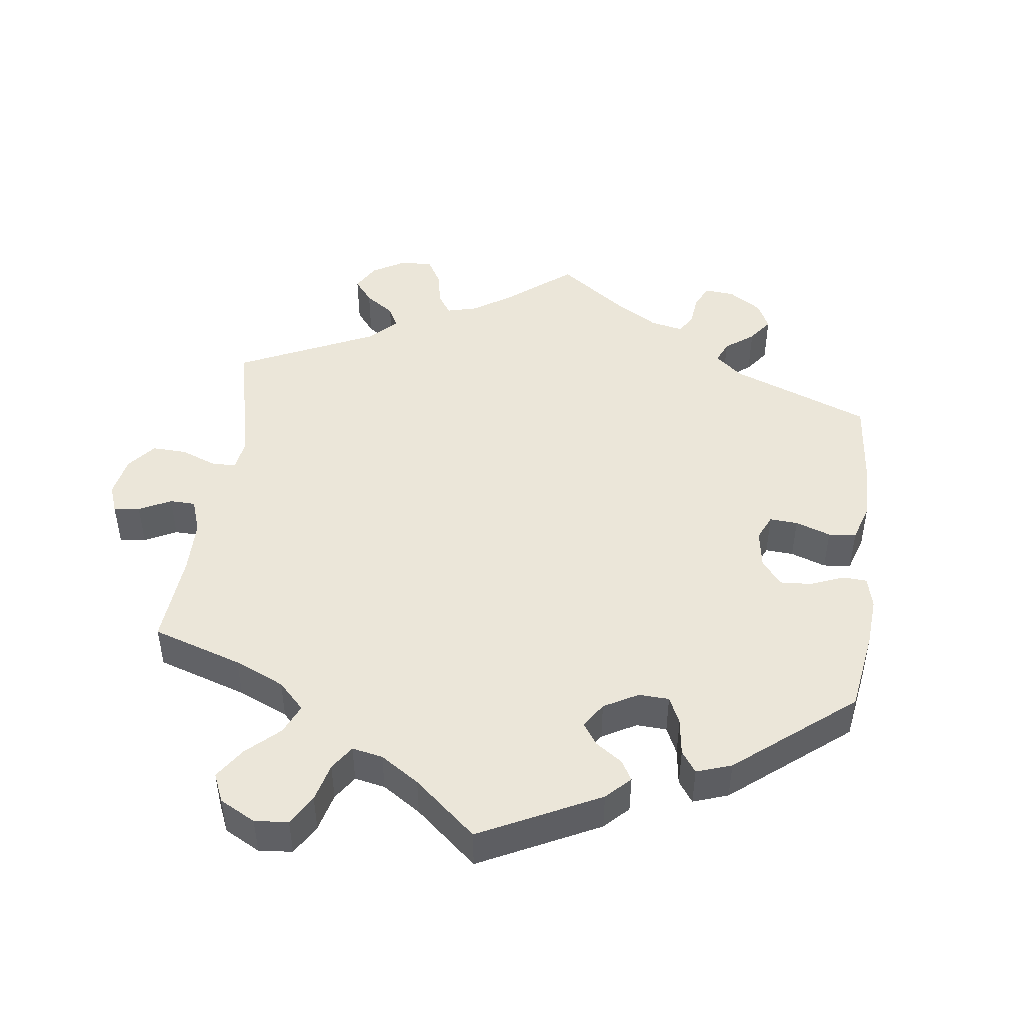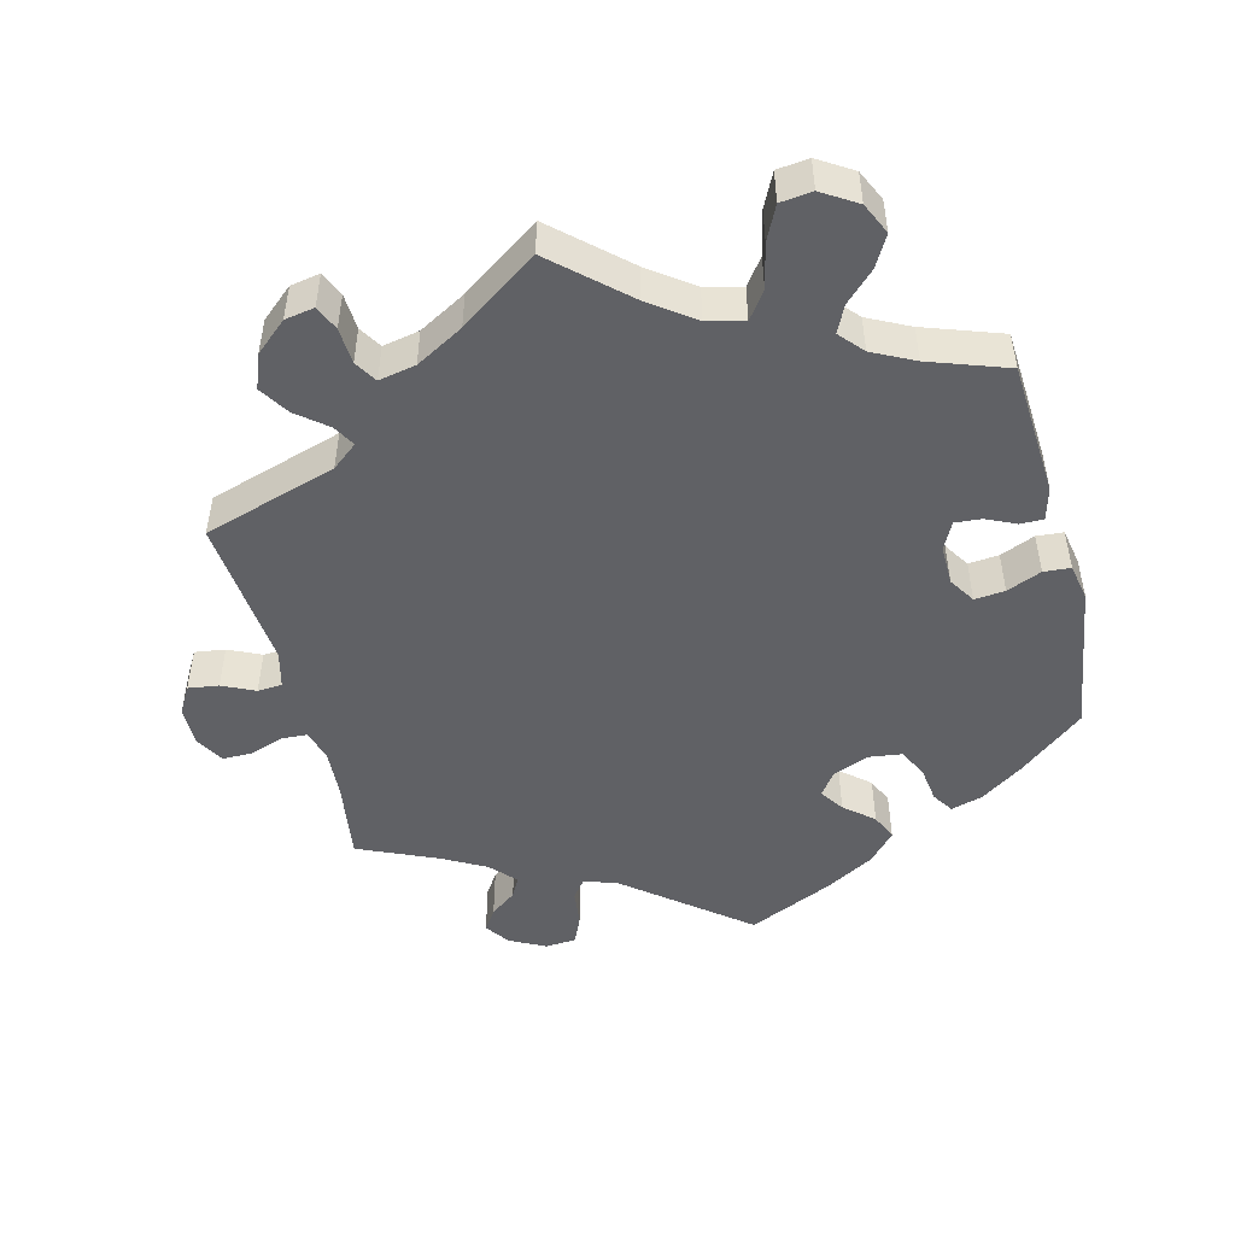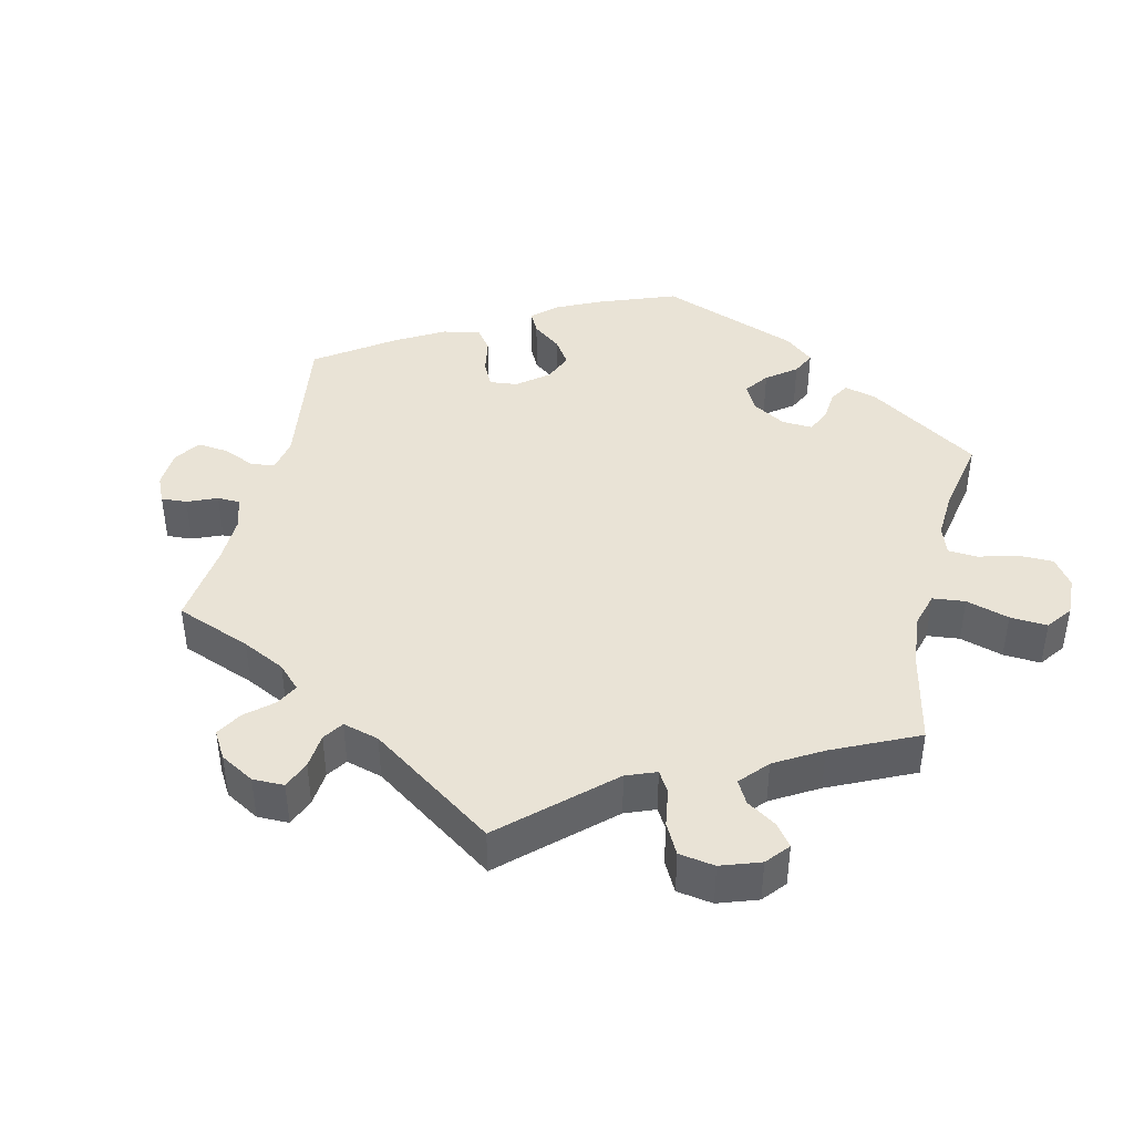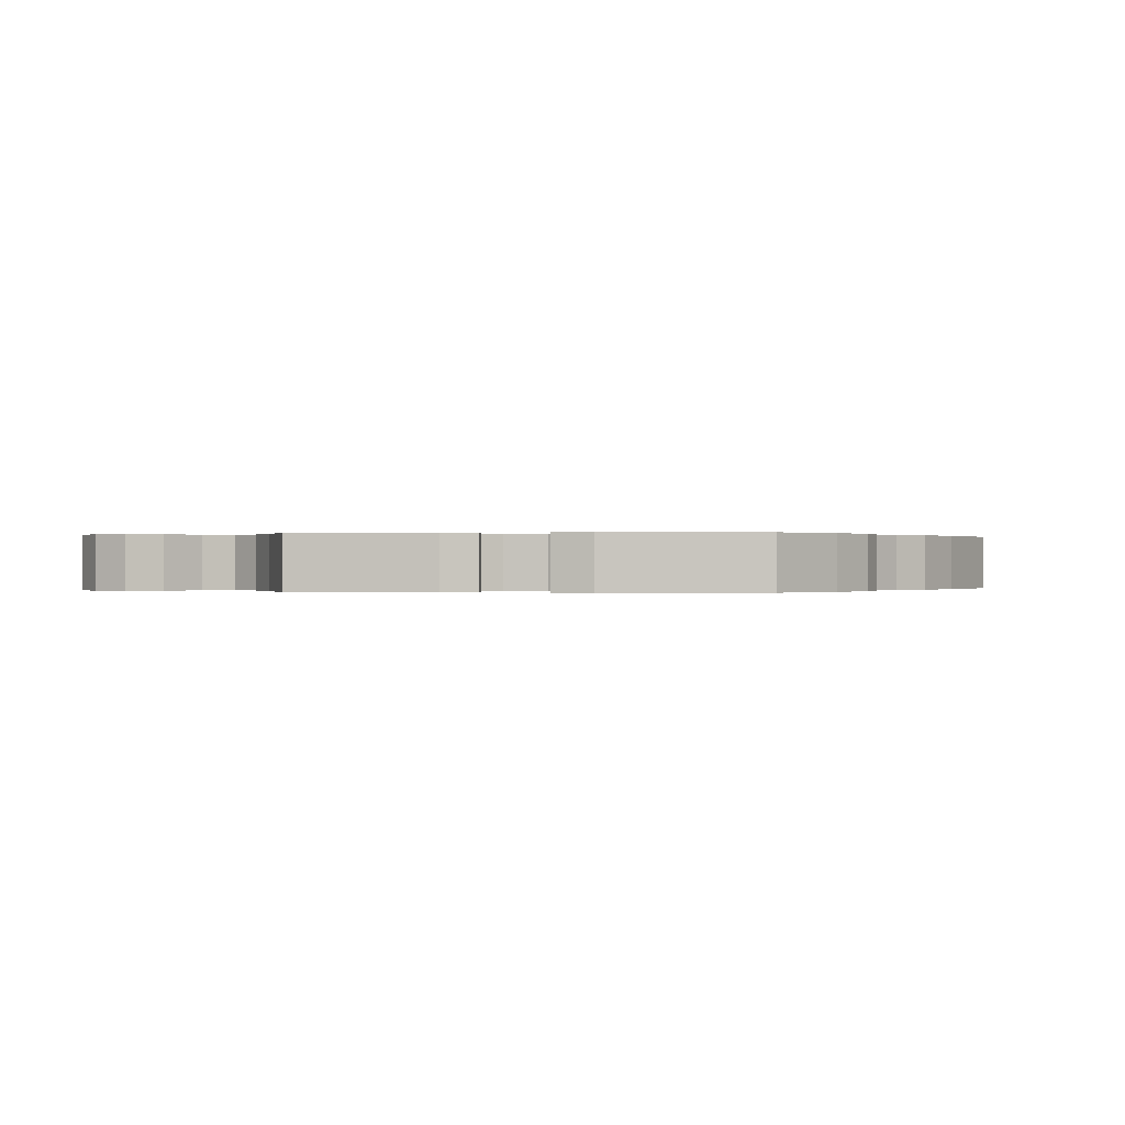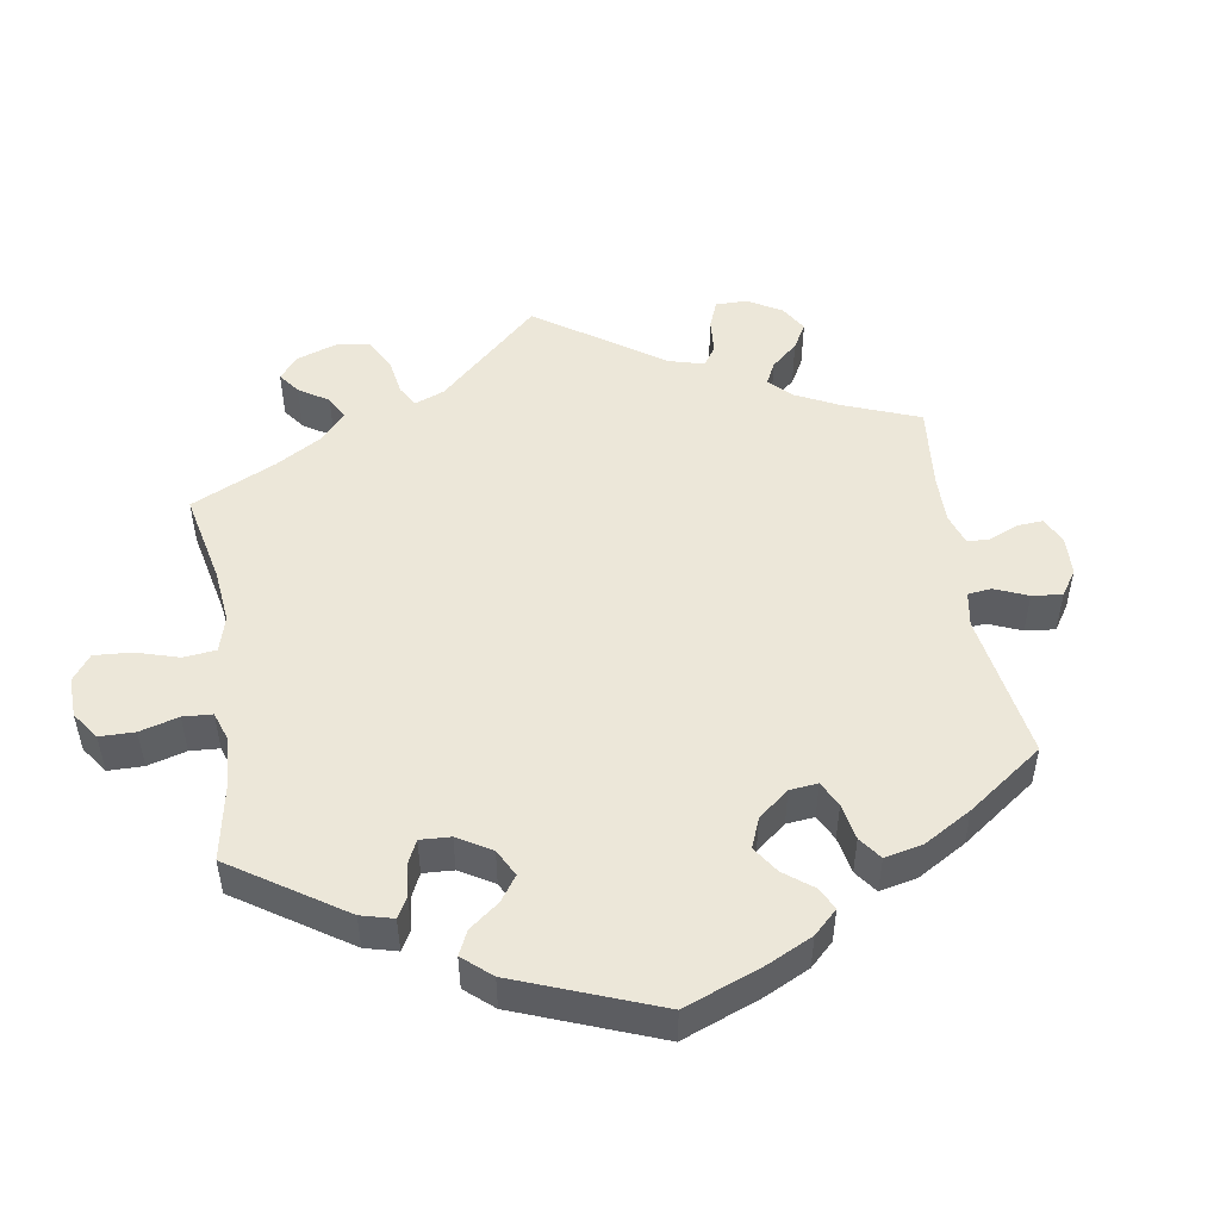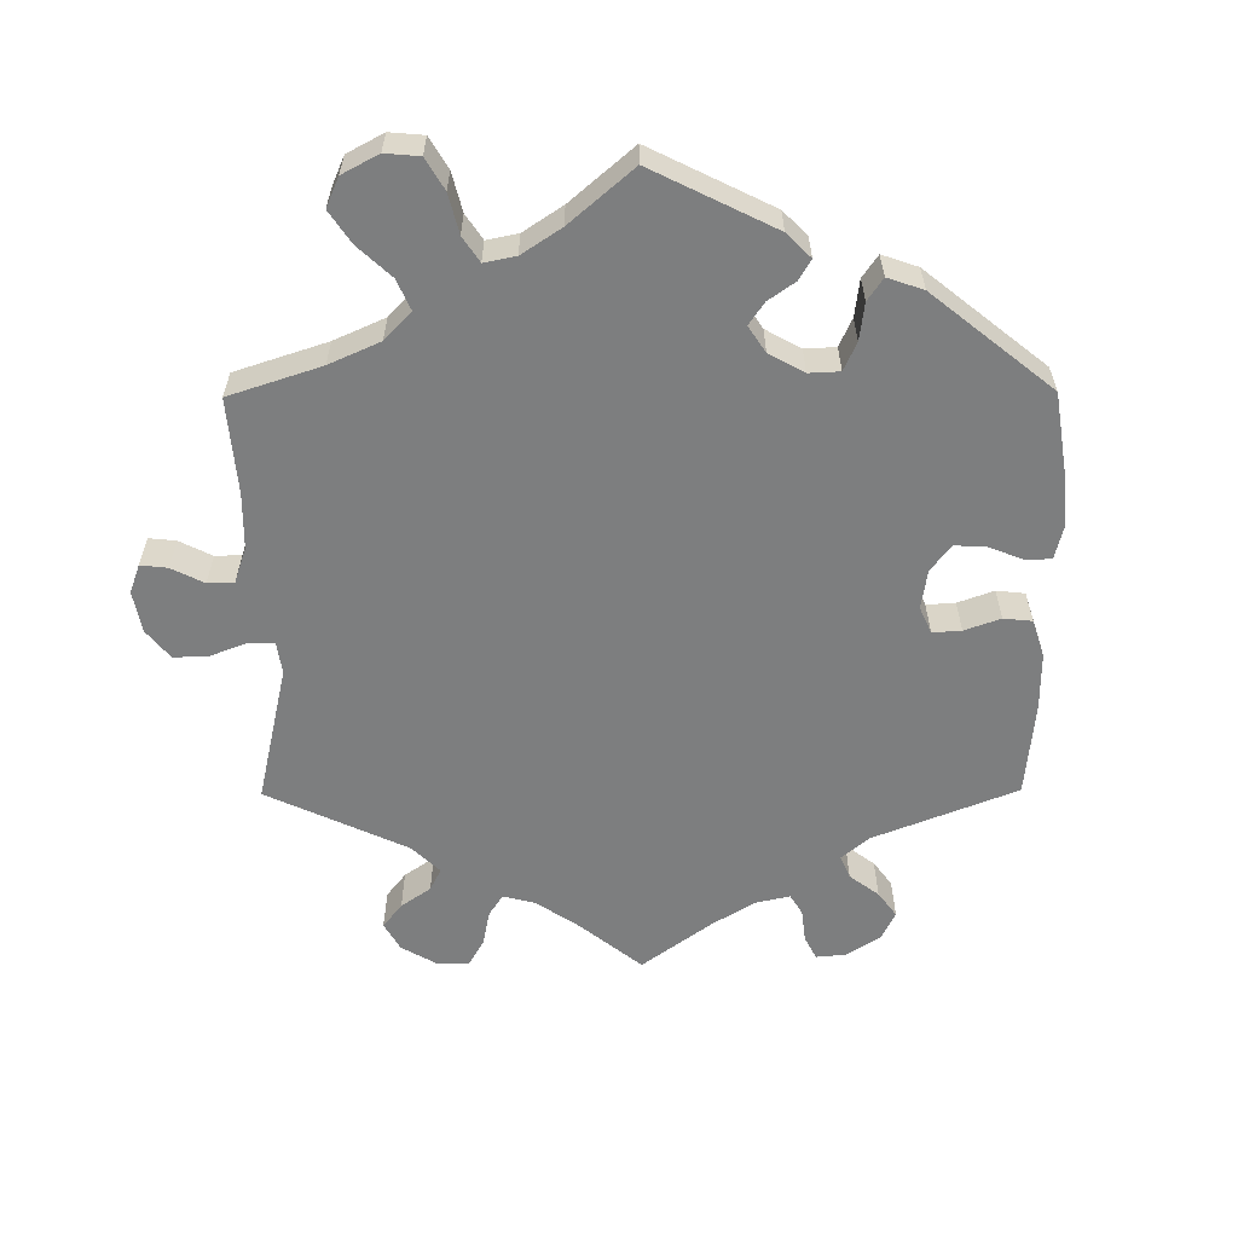
<metadata>
{"format":"obj","ext":"obj","renderer":"f3d","projection":"perspective","resolution":1024,"background":"white","views":[{"elev":46.7,"azim":-112.7,"up":"+Y"},{"elev":-48.8,"azim":-165.7,"up":"+Y"},{"elev":42.0,"azim":133.3,"up":"+Y"},{"elev":-0.0,"azim":-85.6,"up":"+Y"},{"elev":49.6,"azim":-69.4,"up":"+Y"},{"elev":-59.3,"azim":-119.6,"up":"+Y"}]}
</metadata>
<code>
v 0.164 0.07 0.447
v 0.211 0.07 0.43
v 0.231 0.07 0.457
v 0.237 0.07 0.507
v 0.254 0.07 0.546
v 0.297 0.07 0.549
v 0.346 0.07 0.524
v 0.37 0.07 0.49
v 0.35 0.07 0.46
v 0.314 0.07 0.433
v 0.299 0.07 0.405
v 0.331 0.07 0.37
v 0.391 0.07 0.337
v 0.5 0.07 0.289
v 0.483 0.07 0.177
v 0.479 0.07 0.11
v 0.491 0.07 0.067
v 0.526 0.07 0.065
v 0.573 0.07 0.081
v 0.615 0.07 0.081
v 0.637 0.07 0.042
v 0.637 0.07 -0.013
v 0.615 0.07 -0.051
v 0.573 0.07 -0.045
v 0.528 0.07 -0.024
v 0.494 0.07 -0.026
v 0.481 0.07 -0.077
v 0.5 0.07 -0.289
v 0.315 0.07 -0.346
v 0.28 0.07 -0.374
v 0.297 0.07 -0.404
v 0.339 0.07 -0.438
v 0.365 0.07 -0.479
v 0.347 0.07 -0.526
v 0.303 0.07 -0.564
v 0.262 0.07 -0.571
v 0.247 0.07 -0.537
v 0.244 0.07 -0.487
v 0.225 0.07 -0.456
v 0.174 0.07 -0.466
v 0.108 0.07 -0.503
v 0 0.07 -0.578
v -0.099 0.07 -0.489
v -0.161 0.07 -0.444
v -0.212 0.07 -0.431
v -0.239 0.07 -0.468
v -0.253 0.07 -0.529
v -0.276 0.07 -0.576
v -0.32 0.07 -0.581
v -0.368 0.07 -0.551
v -0.388 0.07 -0.508
v -0.364 0.07 -0.465
v -0.324 0.07 -0.426
v -0.306 0.07 -0.389
v -0.335 0.07 -0.356
v -0.393 0.07 -0.327
v -0.501 0.07 -0.289
v -0.513 0.07 -0.102
v -0.501 0.07 -0.057
v -0.469 0.07 -0.057
v -0.428 0.07 -0.076
v -0.391 0.07 -0.079
v -0.372 0.07 -0.041
v -0.373 0.07 0.014
v -0.396 0.07 0.05
v -0.438 0.07 0.046
v -0.486 0.07 0.026
v -0.523 0.07 0.029
v -0.533 0.07 0.08
v -0.501 0.07 0.289
v -0.41 0.07 0.363
v -0.353 0.07 0.402
v -0.309 0.07 0.415
v -0.29 0.07 0.386
v -0.283 0.07 0.336
v -0.263 0.07 0.296
v -0.218 0.07 0.29
v -0.167 0.07 0.31
v -0.144 0.07 0.342
v -0.166 0.07 0.375
v -0.206 0.07 0.409
v -0.222 0.07 0.445
v -0.186 0.07 0.485
v -0.118 0.07 0.524
v 0 0.07 0.578
v 0.164 0 0.447
v 0.211 0 0.43
v 0.231 0 0.457
v 0.237 0 0.507
v 0.254 0 0.546
v 0.297 0 0.549
v 0.346 0 0.524
v 0.37 0 0.49
v 0.35 0 0.46
v 0.314 0 0.433
v 0.299 0 0.405
v 0.331 0 0.37
v 0.391 0 0.337
v 0.5 0 0.289
v 0.483 0 0.177
v 0.479 0 0.11
v 0.491 0 0.067
v 0.526 0 0.065
v 0.573 0 0.081
v 0.615 0 0.081
v 0.637 0 0.042
v 0.637 0 -0.013
v 0.615 0 -0.051
v 0.573 0 -0.045
v 0.528 0 -0.024
v 0.494 0 -0.026
v 0.481 0 -0.077
v 0.5 0 -0.289
v 0.315 0 -0.346
v 0.28 0 -0.374
v 0.297 0 -0.404
v 0.339 0 -0.438
v 0.365 0 -0.479
v 0.347 0 -0.526
v 0.303 0 -0.564
v 0.262 0 -0.571
v 0.247 0 -0.537
v 0.244 0 -0.487
v 0.225 0 -0.456
v 0.174 0 -0.466
v 0.108 0 -0.503
v 0 0 -0.578
v -0.099 0 -0.489
v -0.161 0 -0.444
v -0.212 0 -0.431
v -0.239 0 -0.468
v -0.253 0 -0.529
v -0.276 0 -0.576
v -0.32 0 -0.581
v -0.368 0 -0.551
v -0.388 0 -0.508
v -0.364 0 -0.465
v -0.324 0 -0.426
v -0.306 0 -0.389
v -0.335 0 -0.356
v -0.393 0 -0.327
v -0.501 0 -0.289
v -0.513 0 -0.102
v -0.501 0 -0.057
v -0.469 0 -0.057
v -0.428 0 -0.076
v -0.391 0 -0.079
v -0.372 0 -0.041
v -0.373 0 0.014
v -0.396 0 0.05
v -0.438 0 0.046
v -0.486 0 0.026
v -0.523 0 0.029
v -0.533 0 0.08
v -0.501 0 0.289
v -0.41 0 0.363
v -0.353 0 0.402
v -0.309 0 0.415
v -0.29 0 0.386
v -0.283 0 0.336
v -0.263 0 0.296
v -0.218 0 0.29
v -0.167 0 0.31
v -0.144 0 0.342
v -0.166 0 0.375
v -0.206 0 0.409
v -0.222 0 0.445
v -0.186 0 0.485
v -0.118 0 0.524
v 0 0 0.578
f 84 85 1
f 83 84 1 2
f 80 81 82 83
f 79 80 83 2
f 78 79 2
f 77 78 2
f 72 73 74 75
f 72 75 76
f 71 72 76
f 70 71 76
f 69 70 76 77
f 66 67 68 69
f 65 66 69 77
f 58 59 60 61
f 56 57 58 61
f 55 56 61 62
f 54 55 62 63
f 50 51 52 53
f 50 53 54
f 49 50 54
f 46 47 48 49
f 46 49 54
f 45 46 54 63
f 41 42 43
f 40 41 43 44
f 39 40 44 45
f 35 36 37 38
f 35 38 39
f 34 35 39
f 31 32 33 34
f 30 31 34 39
f 27 28 29
f 26 27 29 30
f 22 23 24 25
f 22 25 26
f 21 22 26
f 18 19 20 21
f 17 18 21 26
f 16 17 26 30
f 13 14 15
f 12 13 15 16
f 11 12 16 30
f 7 8 9 10
f 7 10 11
f 6 7 11
f 3 4 5 6
f 3 6 11 30
f 64 65 77 2
f 45 63 64 2
f 30 39 45
f 2 3 30 45
f 86 170 169
f 87 86 169 168
f 168 167 166 165
f 87 168 165 164
f 87 164 163
f 87 163 162
f 160 159 158 157
f 161 160 157
f 161 157 156
f 161 156 155
f 162 161 155 154
f 154 153 152 151
f 162 154 151 150
f 146 145 144 143
f 146 143 142 141
f 147 146 141 140
f 148 147 140 139
f 138 137 136 135
f 139 138 135
f 139 135 134
f 134 133 132 131
f 139 134 131
f 148 139 131 130
f 128 127 126
f 129 128 126 125
f 130 129 125 124
f 123 122 121 120
f 124 123 120
f 124 120 119
f 119 118 117 116
f 124 119 116 115
f 114 113 112
f 115 114 112 111
f 110 109 108 107
f 111 110 107
f 111 107 106
f 106 105 104 103
f 111 106 103 102
f 115 111 102 101
f 100 99 98
f 101 100 98 97
f 115 101 97 96
f 95 94 93 92
f 96 95 92
f 96 92 91
f 91 90 89 88
f 115 96 91 88
f 87 162 150 149
f 87 149 148 130
f 130 124 115
f 130 115 88 87
f 1 86 87 2
f 2 87 88 3
f 3 88 89 4
f 4 89 90 5
f 5 90 91 6
f 6 91 92 7
f 7 92 93 8
f 8 93 94 9
f 9 94 95 10
f 10 95 96 11
f 11 96 97 12
f 12 97 98 13
f 13 98 99 14
f 14 99 100 15
f 15 100 101 16
f 16 101 102 17
f 17 102 103 18
f 18 103 104 19
f 19 104 105 20
f 20 105 106 21
f 21 106 107 22
f 22 107 108 23
f 23 108 109 24
f 24 109 110 25
f 25 110 111 26
f 26 111 112 27
f 27 112 113 28
f 28 113 114 29
f 29 114 115 30
f 30 115 116 31
f 31 116 117 32
f 32 117 118 33
f 33 118 119 34
f 34 119 120 35
f 35 120 121 36
f 36 121 122 37
f 37 122 123 38
f 38 123 124 39
f 39 124 125 40
f 40 125 126 41
f 41 126 127 42
f 42 127 128 43
f 43 128 129 44
f 44 129 130 45
f 45 130 131 46
f 46 131 132 47
f 47 132 133 48
f 48 133 134 49
f 49 134 135 50
f 50 135 136 51
f 51 136 137 52
f 52 137 138 53
f 53 138 139 54
f 54 139 140 55
f 55 140 141 56
f 56 141 142 57
f 57 142 143 58
f 58 143 144 59
f 59 144 145 60
f 60 145 146 61
f 61 146 147 62
f 62 147 148 63
f 63 148 149 64
f 64 149 150 65
f 65 150 151 66
f 66 151 152 67
f 67 152 153 68
f 68 153 154 69
f 69 154 155 70
f 70 155 156 71
f 71 156 157 72
f 72 157 158 73
f 73 158 159 74
f 74 159 160 75
f 75 160 161 76
f 76 161 162 77
f 77 162 163 78
f 78 163 164 79
f 79 164 165 80
f 80 165 166 81
f 81 166 167 82
f 82 167 168 83
f 83 168 169 84
f 84 169 170 85
f 85 170 86 1

</code>
